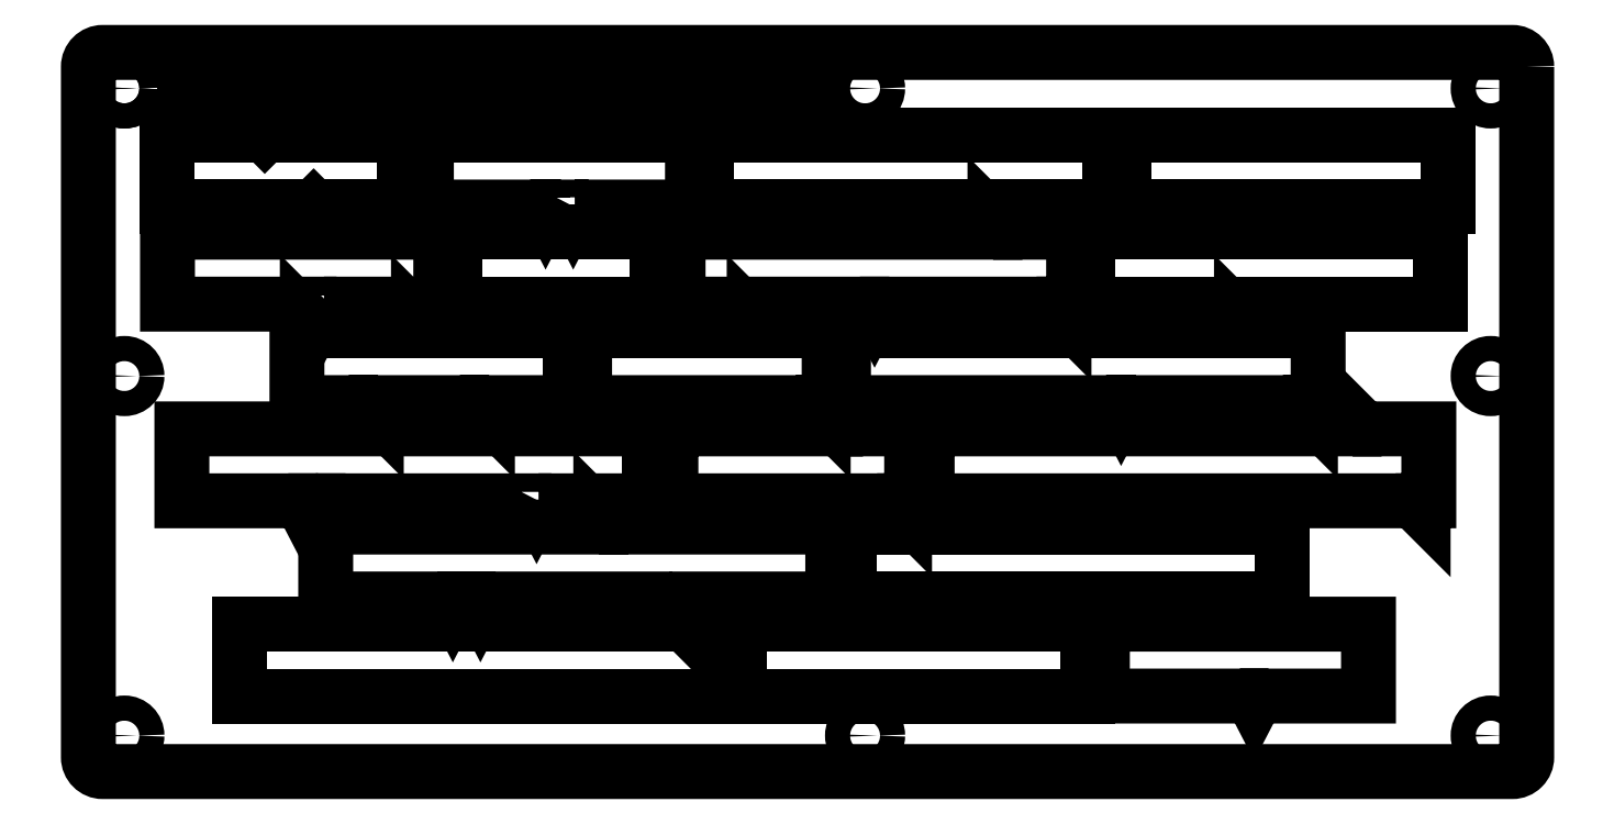
<metadata>
{"format":"dxf","ext":"dxf","renderer":"ezdxf+matplotlib","layout":"modelspace","background":"white","min_lineweight":24,"dpi":150}
</metadata>
<code>
0
SECTION
2
ENTITIES
0
LWPOLYLINE
8
0
90
4
70
1
43
0
10
86
20
-11.5
10
86
20
-21.5
10
142
20
-21.5
10
142
20
-11.5
0
LWPOLYLINE
8
0
90
13
70
1
43
0
10
82
20
-35
10
82
20
-25
10
126.1
20
-25
10
126.1
20
-23.64
10
127.4
20
-25
10
137
20
-25
10
137
20
-35
10
135.7
20
-35
10
135.7
20
-36.44
10
134.2
20
-35
10
109.6
20
-35
10
109.3
20
-35.56
10
109
20
-35
0
LWPOLYLINE
8
0
90
10
70
1
43
0
10
69
20
-38.69
10
69
20
-48.69
10
100.8
20
-48.69
10
102.2
20
-50.09
10
102.2
20
-48.69
10
103
20
-48.69
10
103
20
-38.69
10
93.98
20
-38.69
10
92.58
20
-37.3
10
92.58
20
-38.69
0
LWPOLYLINE
8
0
90
16
70
1
43
0
10
67
20
-38.69
10
67
20
-48.69
10
55.49
20
-48.69
10
55.49
20
-50.09
10
54.09
20
-48.69
10
40.04
20
-48.69
10
40.04
20
-50.09
10
38.64
20
-48.69
10
29
20
-48.69
10
29
20
-38.69
10
30.44
20
-38.69
10
30.44
20
-37.3
10
31.84
20
-38.69
10
45.89
20
-38.69
10
45.89
20
-37.3
10
47.29
20
-38.69
0
LWPOLYLINE
8
0
90
10
70
1
43
0
10
67.62
20
-21.5
10
67.41
20
-21.91
10
67.2
20
-21.5
10
63.79
20
-21.5
10
63.57
20
-21.91
10
63.36
20
-21.5
10
47
20
-21.5
10
47
20
-11.5
10
84
20
-11.5
10
84
20
-21.5
0
LWPOLYLINE
8
0
90
5
70
1
43
0
10
88
20
-79.5
10
88
20
-89.5
10
21
20
-89.5
10
21
20
-79.5
10
21
20
-79.5
0
LWPOLYLINE
8
0
90
10
70
1
43
0
10
81
20
-52.35
10
81
20
-62.35
10
112.1
20
-62.35
10
113.5
20
-63.75
10
113.5
20
-62.35
10
114.5
20
-62.35
10
114.5
20
-52.35
10
105.3
20
-52.35
10
103.9
20
-50.95
10
103.9
20
-52.35
0
LWPOLYLINE
8
0
90
16
70
1
43
0
10
80.85
20
-76
10
80.85
20
-77.4
10
79.45
20
-76
10
54.79
20
-76
10
54.52
20
-76.52
10
54.24
20
-76
10
50.95
20
-76
10
50.68
20
-76.52
10
50.41
20
-76
10
33
20
-76
10
33
20
-66
10
71.25
20
-66
10
71.25
20
-64.6
10
72.65
20
-66
10
103.5
20
-66
10
103.5
20
-76
0
LWPOLYLINE
8
0
90
4
70
1
43
0
10
90.49
20
-89.5
10
90.49
20
-79.5
10
138.9
20
-79.5
10
138.9
20
-89.5
0
LWPOLYLINE
8
0
90
13
70
1
43
0
10
62.59
20
-62.35
10
62.32
20
-62.87
10
62.05
20
-62.35
10
33.97
20
-62.35
10
33.7
20
-62.87
10
33.43
20
-62.35
10
30.13
20
-62.35
10
29.86
20
-62.87
10
29.59
20
-62.35
10
13
20
-62.35
10
13
20
-52.35
10
78
20
-52.35
10
78
20
-62.35
0
LWPOLYLINE
8
0
90
7
70
1
43
0
10
32.76
20
-35
10
32.47
20
-35.56
10
32.18
20
-35
10
11
20
-35
10
11
20
-25
10
49
20
-25
10
49
20
-35
0
LINE
8
0
10
32.61
20
-21.5
30
0
11
32.61
21
-22.79
31
0
0
LINE
8
0
10
44
20
-11.5
30
0
11
44
21
-21.5
31
0
0
LWPOLYLINE
8
0
90
4
70
1
43
0
10
51
20
-25
10
51
20
-35
10
79
20
-35
10
79
20
-25
0
LWPOLYLINE
8
0
90
2
70
1
43
0
10
23.02
20
-10
10
23.01
20
-10
0
LINE
8
0
10
23.01
20
-11.5
30
0
11
23.01
21
-9.99
31
0
0
LINE
8
0
10
11
20
-21.5
30
0
11
11
21
-11.49
31
0
0
LINE
8
0
10
32.61
20
-22.79
30
0
11
31.32
21
-21.5
31
0
0
LINE
8
0
10
23.01
20
-9.99
30
0
11
24.52
21
-11.5
31
0
0
LWPOLYLINE
8
0
90
13
70
1
43
0
10
105
20
-38.69
10
105
20
-48.69
10
143.3
20
-48.69
10
143.6
20
-49.22
10
143.9
20
-48.69
10
168.5
20
-48.69
10
169.9
20
-50.09
10
169.9
20
-48.69
10
171
20
-48.69
10
171
20
-38.69
10
161.7
20
-38.69
10
160.3
20
-37.3
10
160.3
20
-38.69
0
LWPOLYLINE
8
0
90
4
70
1
43
0
10
139
20
-35
10
188
20
-35
10
188
20
-25
10
139
20
-25
0
LWPOLYLINE
8
0
90
4
70
1
43
0
10
144
20
-21.5
10
189
20
-21.5
10
189
20
-11.5
10
144
20
-11.5
0
LWPOLYLINE
8
0
90
4
70
1
43
0
10
105.8
20
-76
10
166
20
-76
10
166
20
-66
10
105.8
20
-66
0
LWPOLYLINE
8
0
90
7
70
1
43
0
10
141
20
-79.5
10
178
20
-79.5
10
178
20
-89.5
10
162.5
20
-89.5
10
162.1
20
-90.18
10
161.8
20
-89.5
10
141
20
-89.5
0
LWPOLYLINE
8
0
90
10
70
1
43
0
10
116.6
20
-52.35
10
116.6
20
-62.35
10
184.2
20
-62.35
10
185.6
20
-63.75
10
185.6
20
-62.35
10
186.4
20
-62.35
10
186.4
20
-52.35
10
177.4
20
-52.35
10
176
20
-50.95
10
176
20
-52.35
0
LINE
8
0
10
11
20
-11.5
30
0
11
23.01
21
-11.5
31
0
0
LINE
8
0
10
24.52
20
-11.5
30
0
11
44
21
-11.5
31
0
0
LINE
8
0
10
11
20
-21.5
30
0
11
31.32
21
-21.5
31
0
0
LINE
8
0
10
32.61
20
-21.5
30
0
11
44
21
-21.5
31
0
0
LWPOLYLINE
8
0
90
8
70
1
43
0
10
200
20
-2
42
0.4142
10
198
20
-1.527e-14
10
2
20
0
42
0.4142
10
0
20
-2
10
-5.829e-15
20
-98
42
0.4142
10
2
20
-100
10
198
20
-100
42
0.4142
10
200
20
-98
0
CIRCLE
8
0
10
5
20
-5
30
0
40
1.75
210
0
220
0
230
1
0
CIRCLE
8
0
10
5
20
-95
30
0
40
1.75
210
0
220
0
230
1
0
CIRCLE
8
0
10
108
20
-95
30
0
40
1.75
210
0
220
0
230
1
0
CIRCLE
8
0
10
195
20
-95
30
0
40
1.75
210
0
220
0
230
1
0
CIRCLE
8
0
10
195
20
-45
30
0
40
1.75
210
0
220
0
230
1
0
CIRCLE
8
0
10
195
20
-5
30
0
40
1.75
210
0
220
0
230
1
0
CIRCLE
8
0
10
108
20
-5
30
0
40
1.75
210
0
220
0
230
1
0
CIRCLE
8
0
10
5
20
-5
30
0
40
1.75
210
0
220
0
230
1
0
CIRCLE
8
0
10
5
20
-45
30
0
40
1.75
210
0
220
0
230
1
0
LWPOLYLINE
8
0
90
4
70
1
43
0
10
13.34
20
-2.268
10
52.44
20
-2.268
10
52.44
20
-8.792
10
13.34
20
-8.792
0
LWPOLYLINE
8
0
90
4
70
1
43
0
10
55.07
20
-2.268
10
99.54
20
-2.268
10
99.54
20
-8.788
10
55.07
20
-8.788
0
ENDSEC
0
EOF

</code>
